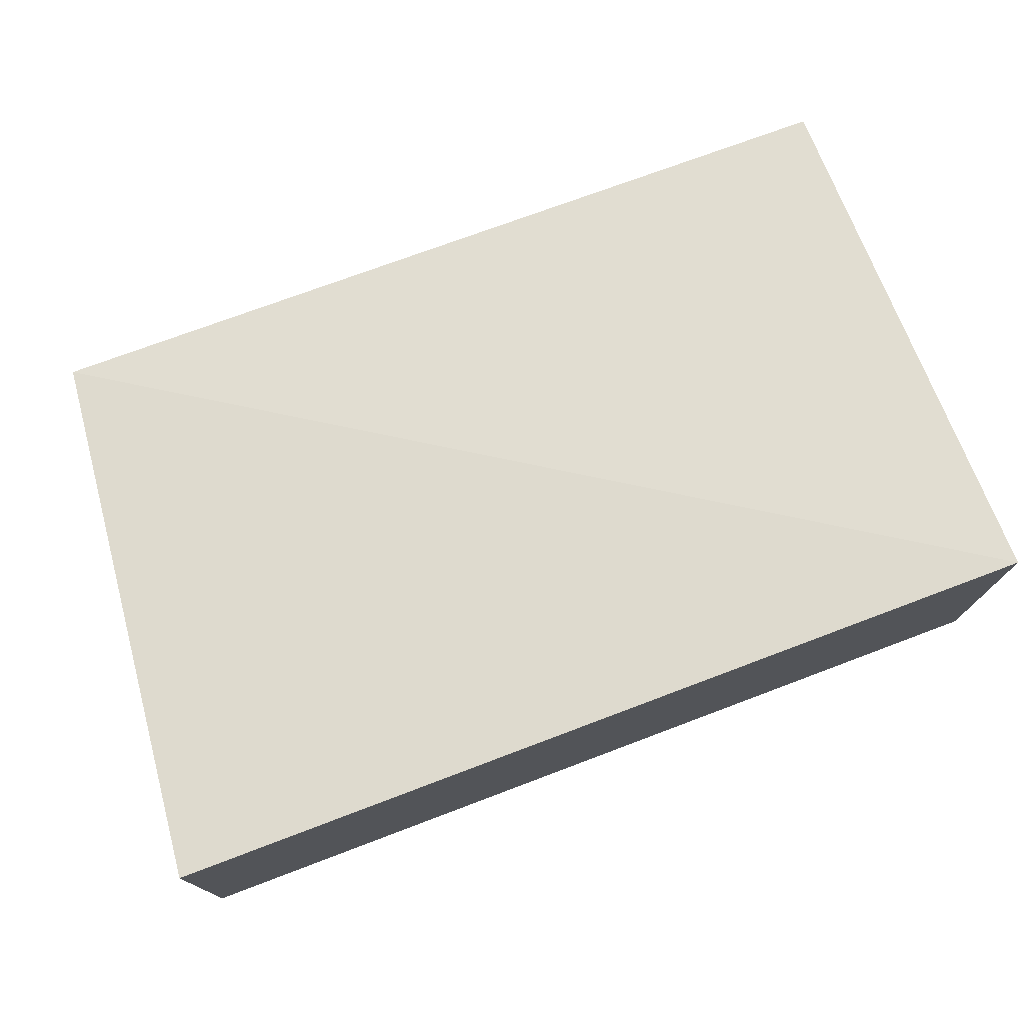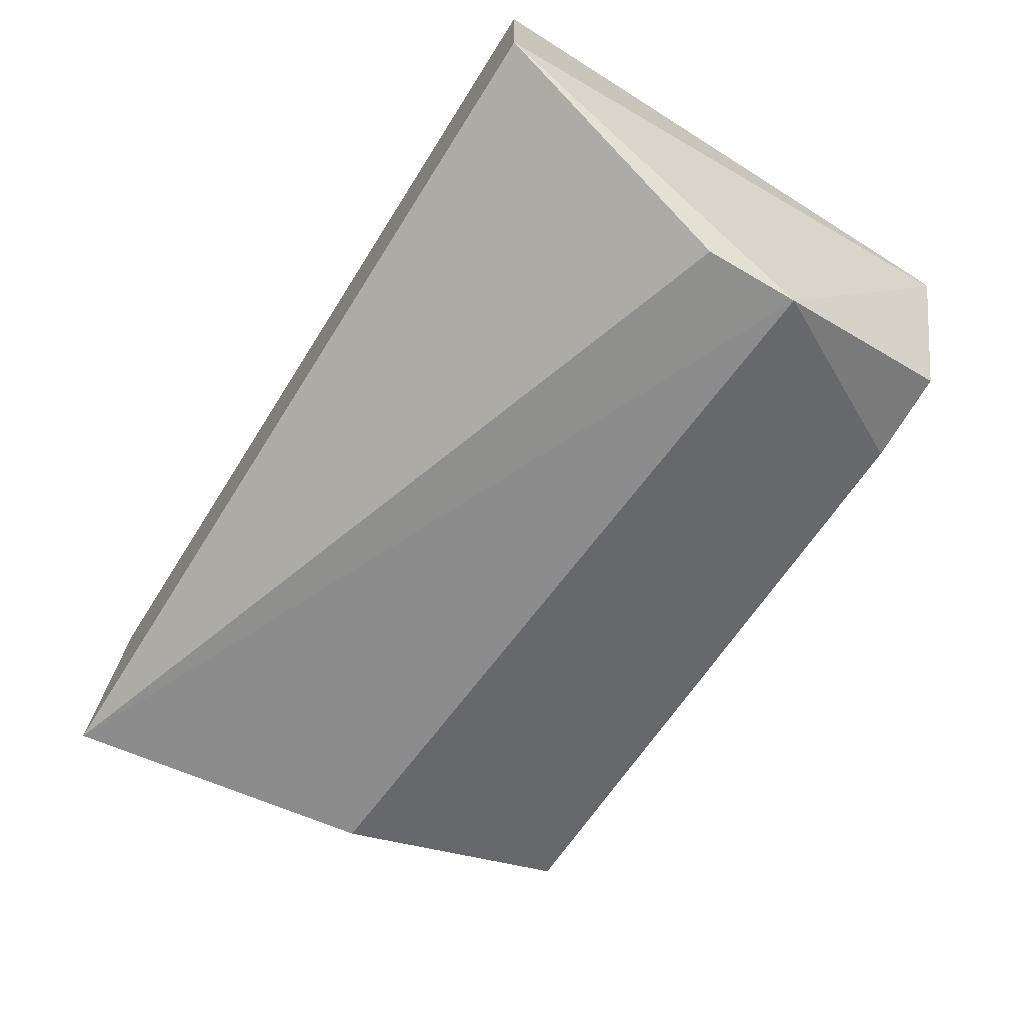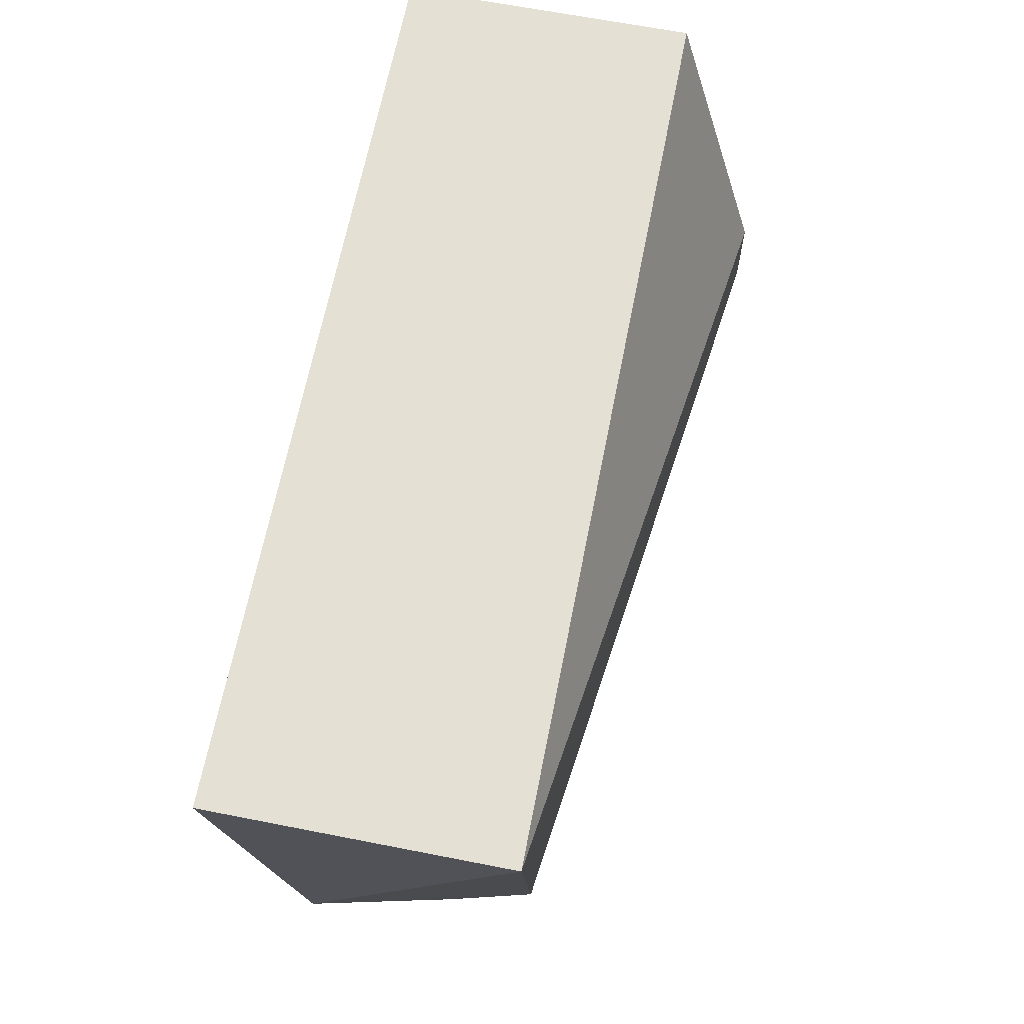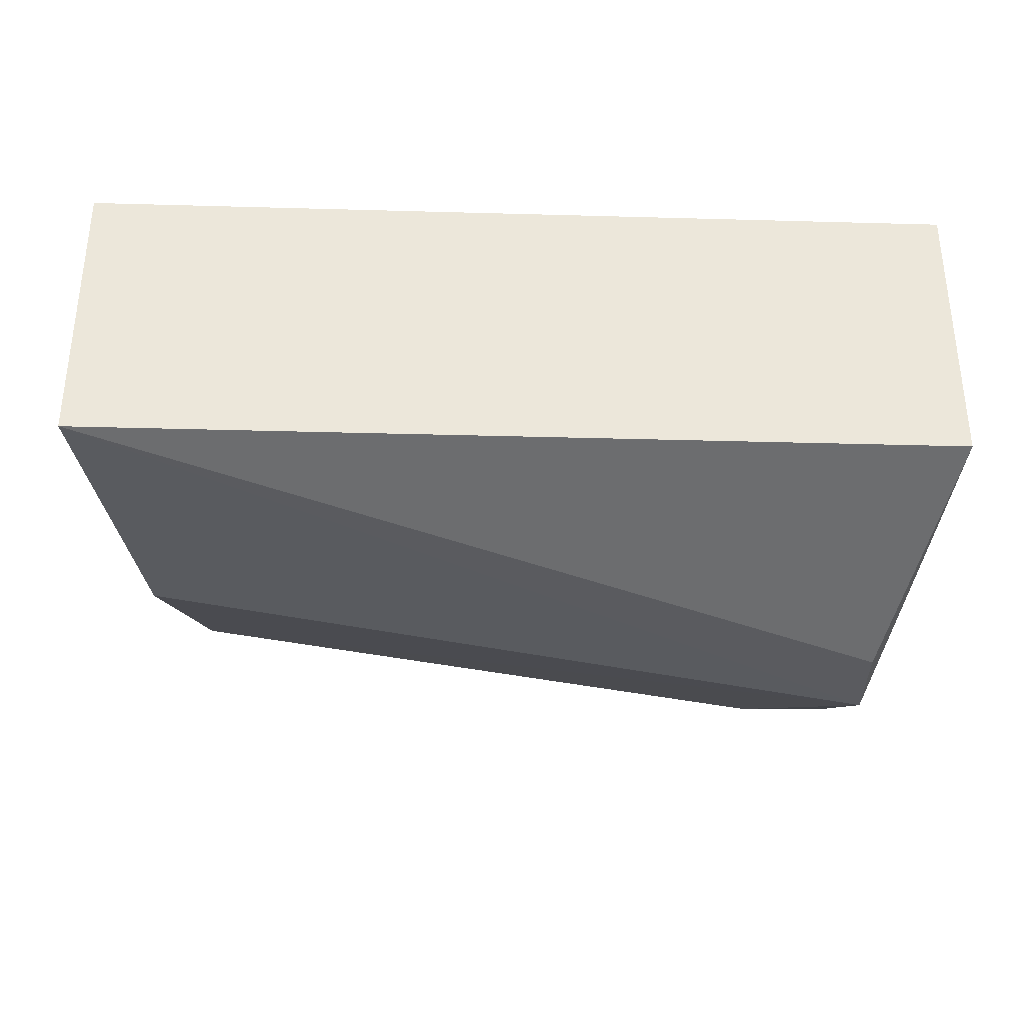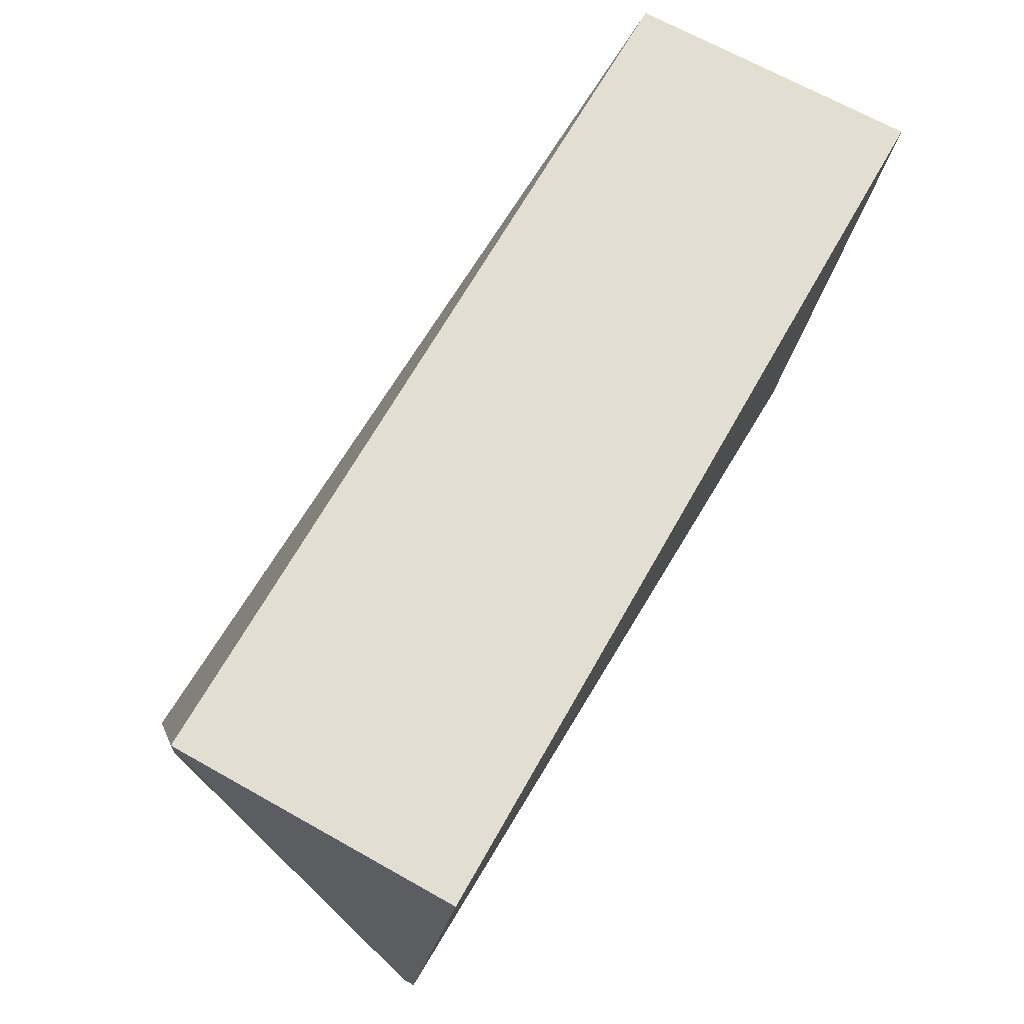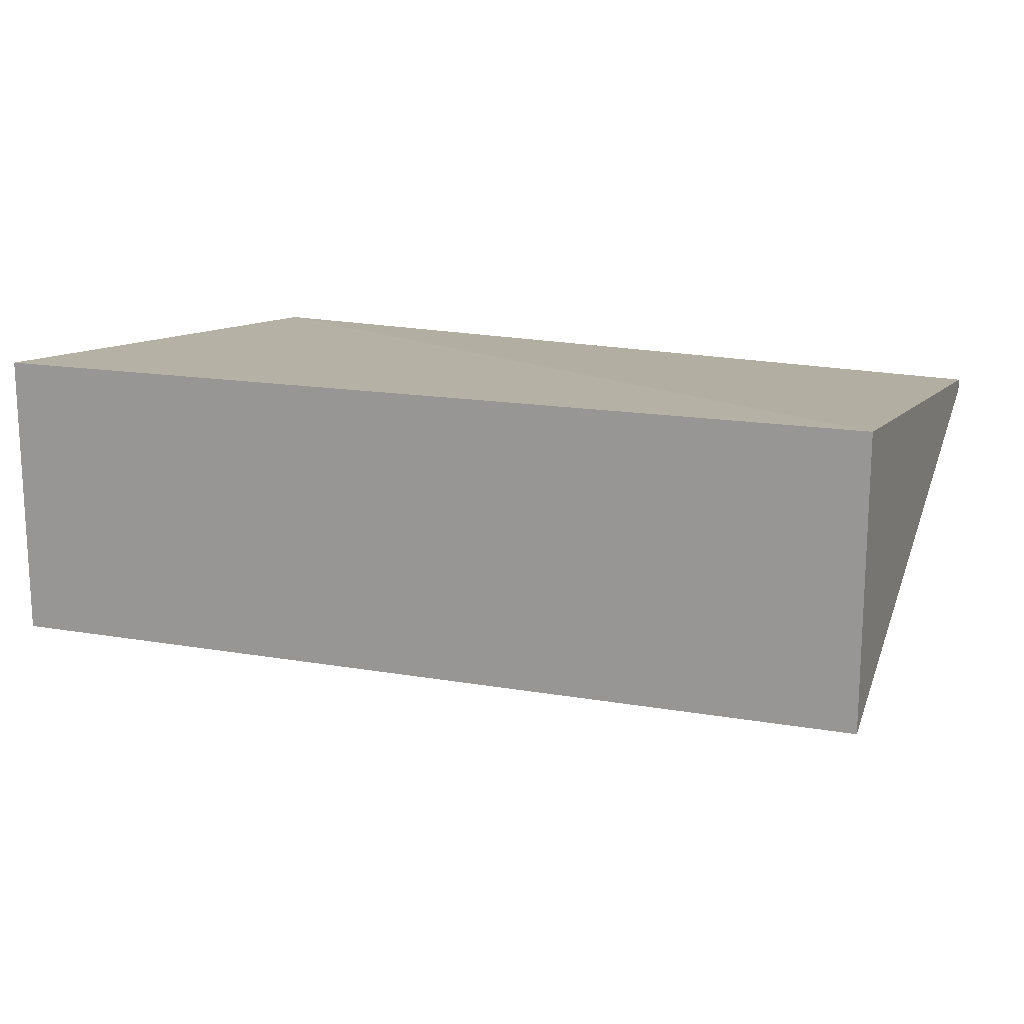
<metadata>
{"format":"obj","ext":"obj","renderer":"f3d","projection":"perspective","resolution":1024,"background":"white","views":[{"elev":75.0,"azim":-20.9,"up":"+Y"},{"elev":-71.4,"azim":57.3,"up":"+Y"},{"elev":65.8,"azim":-78.9,"up":"+Z"},{"elev":-33.6,"azim":-2.4,"up":"+Y"},{"elev":67.8,"azim":119.4,"up":"+Z"},{"elev":16.1,"azim":19.6,"up":"+Y"}]}
</metadata>
<code>
v 0.3369 -2.174 0.9131
v 0.3369 -2.381 0.9131
v 0.3441 -2.229 0.5179
v -0.2605 -2.205 0.5179
v -0.3005 -2.381 0.9105
v 0.3441 -2.22 0.5179
v -0.3004 -2.174 0.9105
v 0.2993 -2.45 0.656
v -0.2344 -2.312 0.5123
v 0.2961 -2.45 0.725
v 0.2311 -2.381 0.5156
v -0.2595 -2.381 0.6857
v 0.2972 -2.381 0.5179
f 1 2 3
f 5 2 1
f 6 1 3
f 6 4 1
f 7 5 1
f 7 1 4
f 7 4 5
f 8 3 2
f 9 4 6
f 10 8 2
f 10 2 5
f 10 5 8
f 11 9 6
f 11 6 3
f 11 8 9
f 12 9 8
f 12 8 5
f 12 5 4
f 12 4 9
f 13 11 3
f 13 3 8
f 13 8 11

</code>
